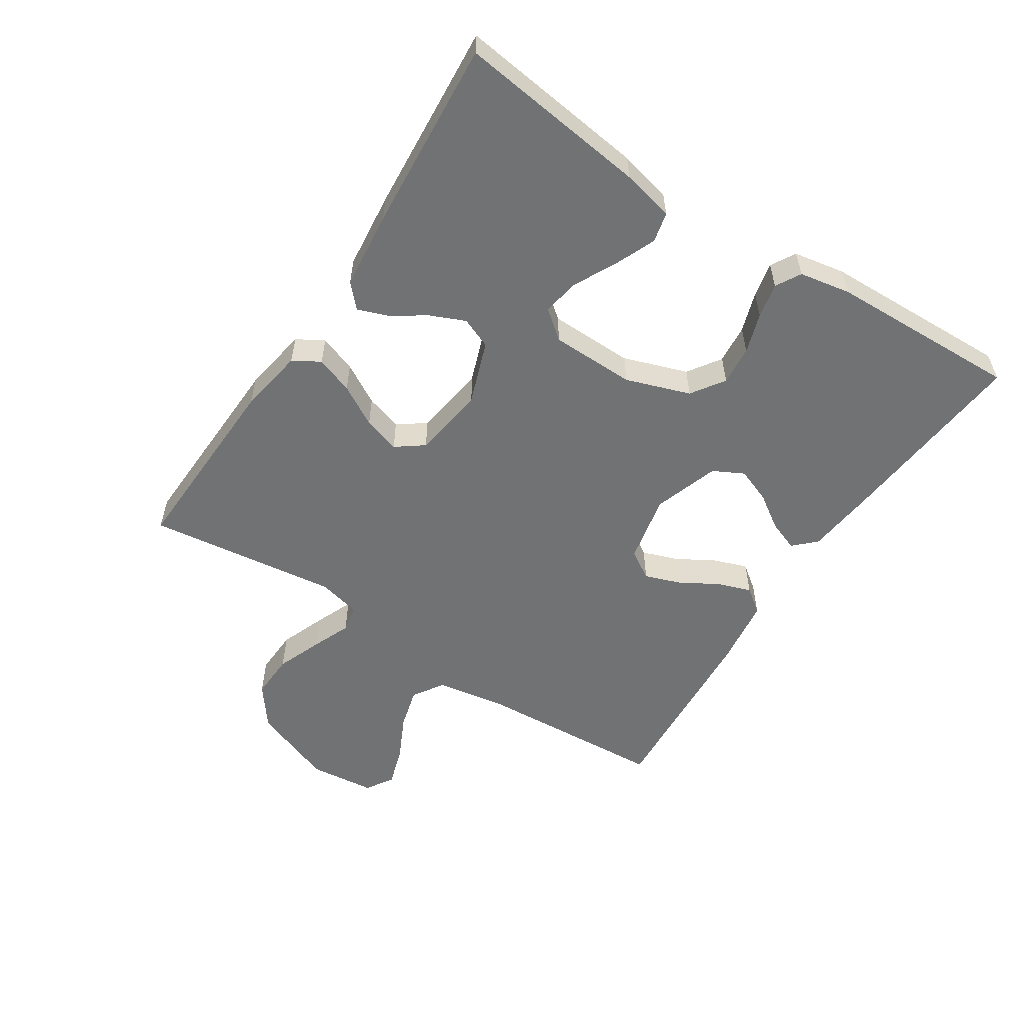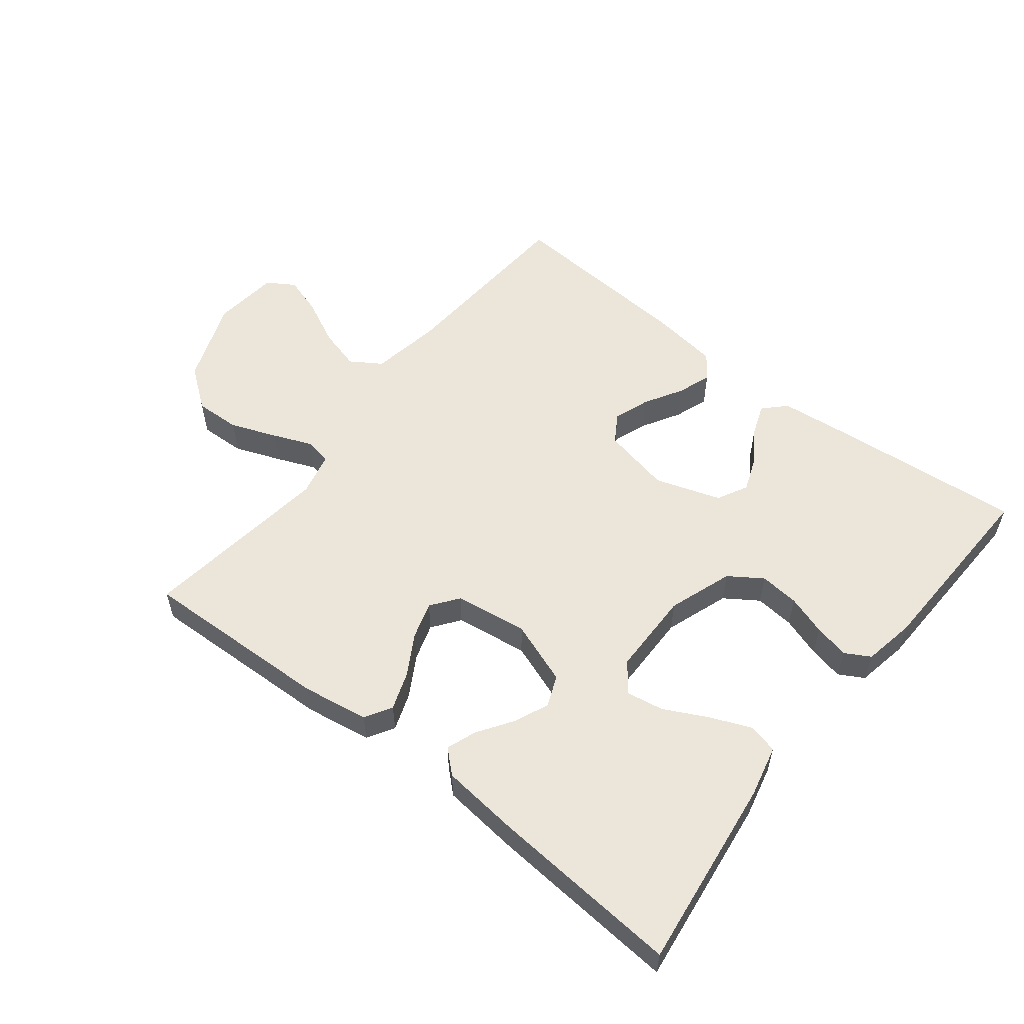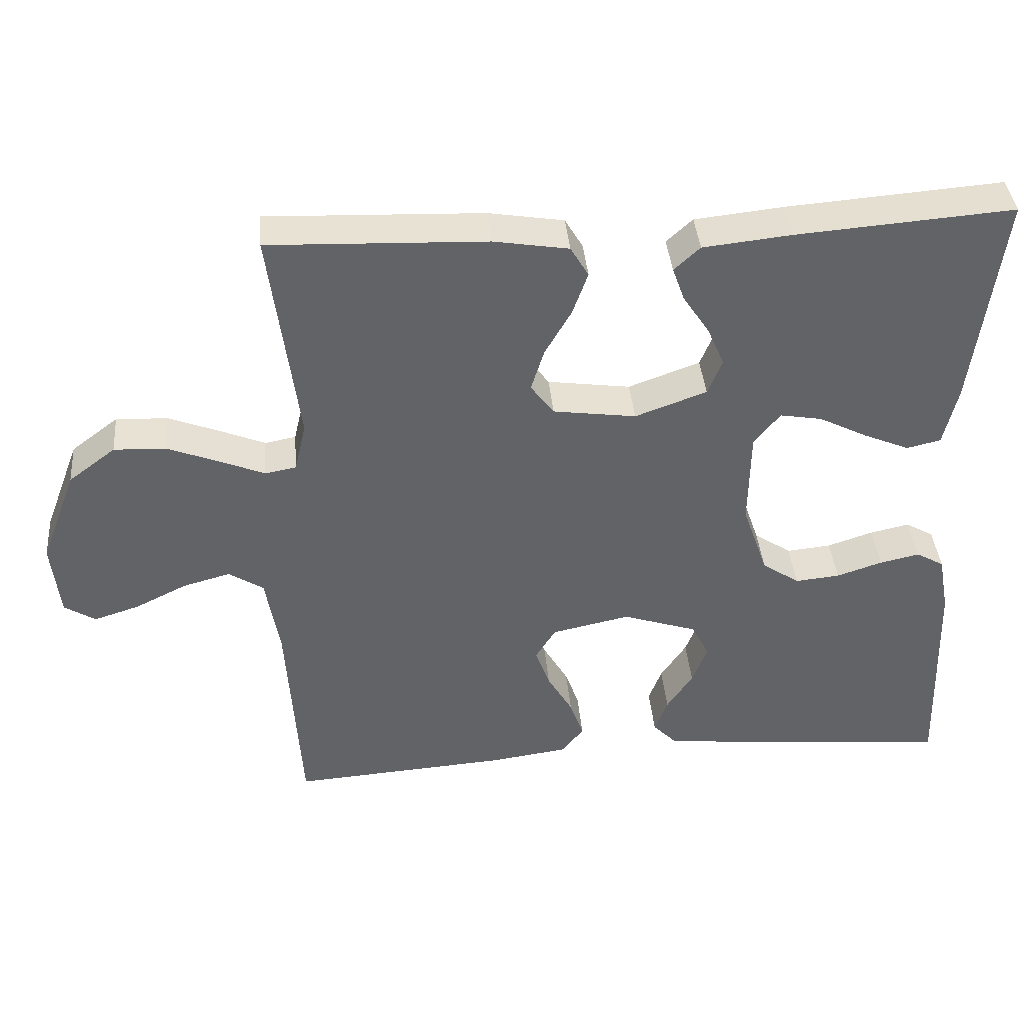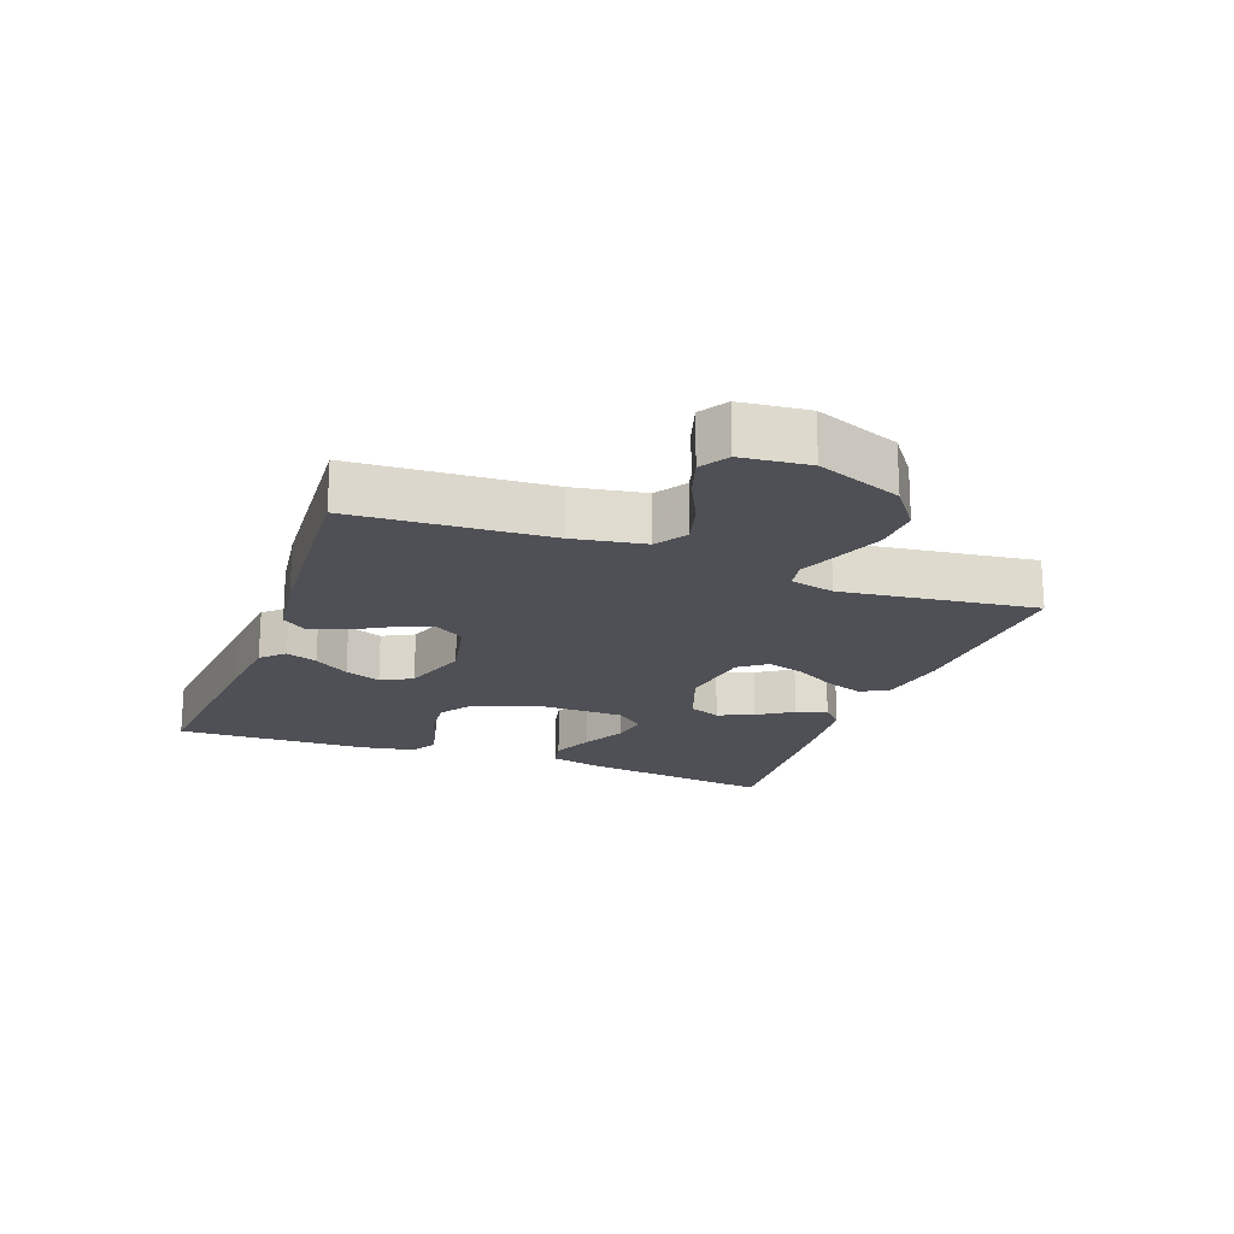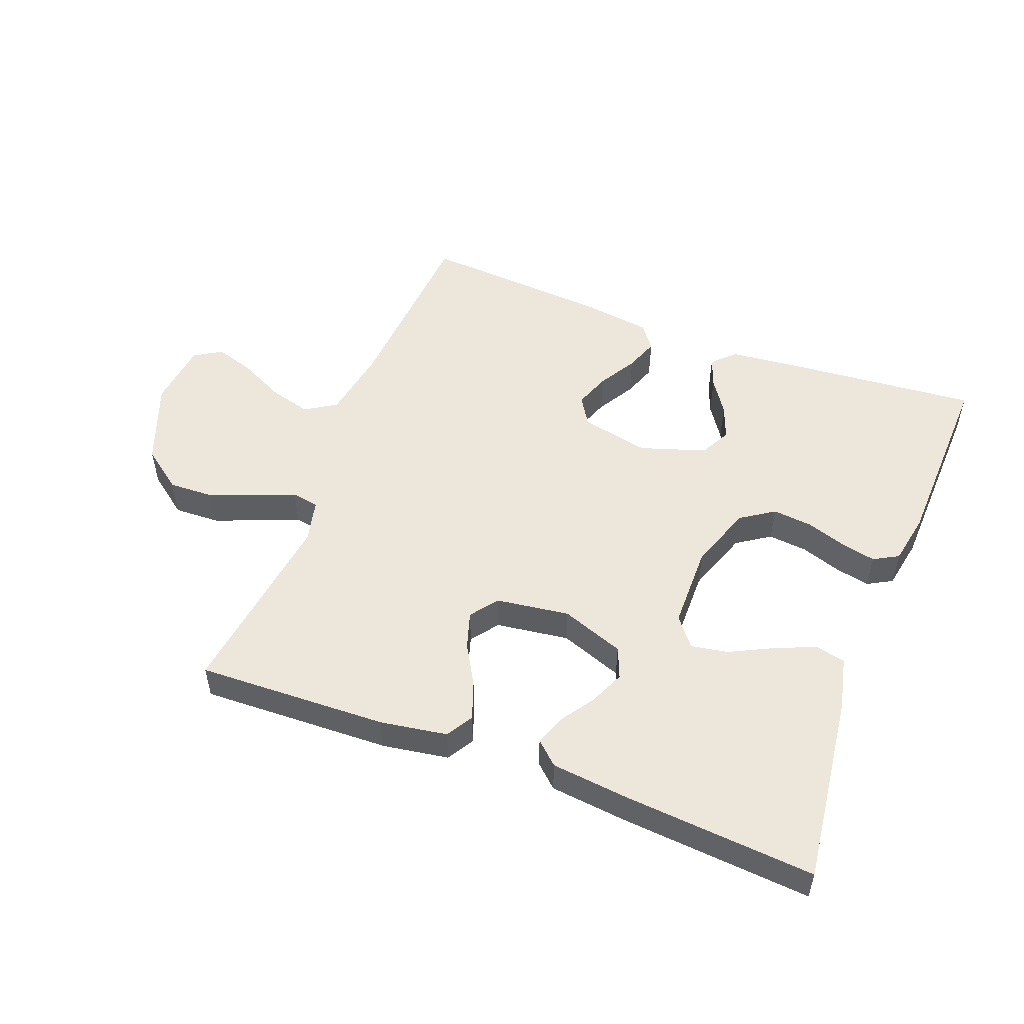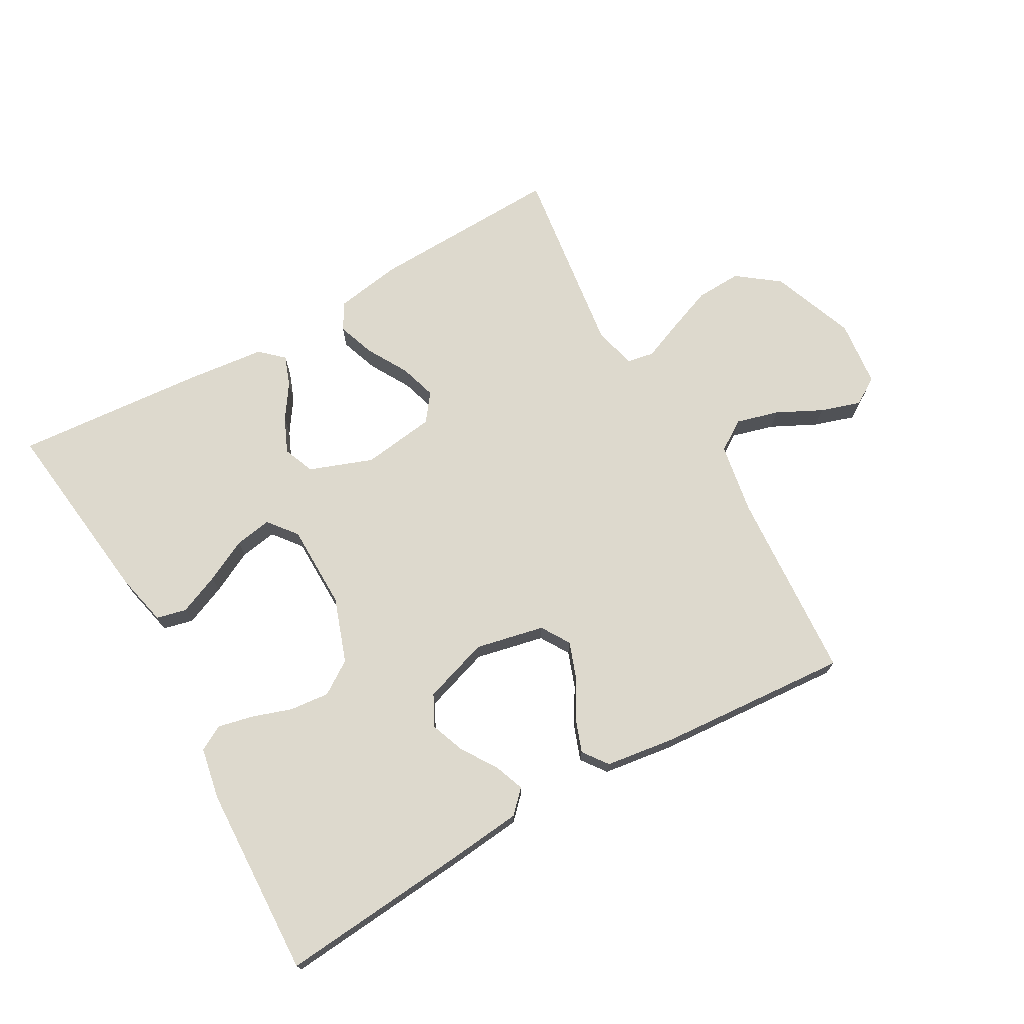
<metadata>
{"format":"obj","ext":"obj","renderer":"f3d","projection":"perspective","resolution":1024,"background":"white","views":[{"elev":-55.4,"azim":56.9,"up":"+Y"},{"elev":55.7,"azim":38.3,"up":"+Y"},{"elev":39.5,"azim":-5.0,"up":"+Z"},{"elev":-19.4,"azim":-110.4,"up":"+Y"},{"elev":51.7,"azim":21.1,"up":"+Y"},{"elev":72.0,"azim":150.7,"up":"+Y"}]}
</metadata>
<code>
v 0.5 0.07 -0.5
v 0.2 0.07 -0.473
v 0.086 0.07 -0.461
v 0.053 0.07 -0.427
v 0.071 0.07 -0.379
v 0.107 0.07 -0.325
v 0.128 0.07 -0.27
v 0.103 0.07 -0.222
v 0 0.07 -0.188
v -0.108 0.07 -0.211
v -0.136 0.07 -0.256
v -0.116 0.07 -0.312
v -0.081 0.07 -0.372
v -0.062 0.07 -0.425
v -0.091 0.07 -0.464
v -0.2 0.07 -0.479
v -0.5 0.07 -0.5
v -0.519 0.07 -0.2
v -0.538 0.07 -0.089
v -0.586 0.07 -0.058
v -0.652 0.07 -0.076
v -0.723 0.07 -0.111
v -0.786 0.07 -0.131
v -0.829 0.07 -0.104
v -0.84 0.07 0
v -0.79 0.07 0.131
v -0.725 0.07 0.18
v -0.653 0.07 0.177
v -0.581 0.07 0.149
v -0.52 0.07 0.124
v -0.477 0.07 0.132
v -0.461 0.07 0.2
v -0.5 0.07 0.5
v -0.2 0.07 0.489
v -0.096 0.07 0.472
v -0.071 0.07 0.43
v -0.092 0.07 0.371
v -0.129 0.07 0.307
v -0.147 0.07 0.249
v -0.115 0.07 0.206
v 0 0.07 0.19
v 0.099 0.07 0.226
v 0.119 0.07 0.275
v 0.095 0.07 0.33
v 0.059 0.07 0.384
v 0.042 0.07 0.431
v 0.078 0.07 0.464
v 0.2 0.07 0.477
v 0.5 0.07 0.5
v 0.462 0.07 0.2
v 0.443 0.07 0.118
v 0.396 0.07 0.107
v 0.332 0.07 0.134
v 0.265 0.07 0.168
v 0.207 0.07 0.178
v 0.171 0.07 0.133
v 0.169 0.07 0
v 0.204 0.07 -0.101
v 0.256 0.07 -0.136
v 0.318 0.07 -0.13
v 0.381 0.07 -0.109
v 0.436 0.07 -0.097
v 0.475 0.07 -0.119
v 0.49 0.07 -0.2
v 0.5 0 -0.5
v 0.2 0 -0.473
v 0.086 0 -0.461
v 0.053 0 -0.427
v 0.071 0 -0.379
v 0.107 0 -0.325
v 0.128 0 -0.27
v 0.103 0 -0.222
v 0 0 -0.188
v -0.108 0 -0.211
v -0.136 0 -0.256
v -0.116 0 -0.312
v -0.081 0 -0.372
v -0.062 0 -0.425
v -0.091 0 -0.464
v -0.2 0 -0.479
v -0.5 0 -0.5
v -0.519 0 -0.2
v -0.538 0 -0.089
v -0.586 0 -0.058
v -0.652 0 -0.076
v -0.723 0 -0.111
v -0.786 0 -0.131
v -0.829 0 -0.104
v -0.84 0 0
v -0.79 0 0.131
v -0.725 0 0.18
v -0.653 0 0.177
v -0.581 0 0.149
v -0.52 0 0.124
v -0.477 0 0.132
v -0.461 0 0.2
v -0.5 0 0.5
v -0.2 0 0.489
v -0.096 0 0.472
v -0.071 0 0.43
v -0.092 0 0.371
v -0.129 0 0.307
v -0.147 0 0.249
v -0.115 0 0.206
v 0 0 0.19
v 0.099 0 0.226
v 0.119 0 0.275
v 0.095 0 0.33
v 0.059 0 0.384
v 0.042 0 0.431
v 0.078 0 0.464
v 0.2 0 0.477
v 0.5 0 0.5
v 0.462 0 0.2
v 0.443 0 0.118
v 0.396 0 0.107
v 0.332 0 0.134
v 0.265 0 0.168
v 0.207 0 0.178
v 0.171 0 0.133
v 0.169 0 0
v 0.204 0 -0.101
v 0.256 0 -0.136
v 0.318 0 -0.13
v 0.381 0 -0.109
v 0.436 0 -0.097
v 0.475 0 -0.119
v 0.49 0 -0.2
f 60 61 62 63
f 59 60 63 64
f 51 52 53 54
f 49 50 51 54
f 49 54 55
f 48 49 55
f 47 48 55 56
f 44 45 46 47
f 43 44 47
f 35 36 37 38
f 35 38 39
f 32 33 34 35
f 31 32 35 39
f 27 28 29 30
f 25 26 27 30
f 25 30 31
f 21 22 23 24
f 20 21 24 25
f 15 16 17 18
f 15 18 19
f 12 13 14 15
f 11 12 15 19
f 10 11 19 20
f 3 4 5 6
f 3 6 7
f 2 3 7
f 59 64 1 2
f 58 59 2 7
f 57 58 7 8
f 56 57 8 9
f 43 47 56
f 42 43 56 9
f 41 42 9 10
f 40 41 10 20
f 31 39 40
f 20 25 31 40
f 127 126 125 124
f 128 127 124 123
f 118 117 116 115
f 118 115 114 113
f 119 118 113
f 119 113 112
f 120 119 112 111
f 111 110 109 108
f 111 108 107
f 102 101 100 99
f 103 102 99
f 99 98 97 96
f 103 99 96 95
f 94 93 92 91
f 94 91 90 89
f 95 94 89
f 88 87 86 85
f 89 88 85 84
f 82 81 80 79
f 83 82 79
f 79 78 77 76
f 83 79 76 75
f 84 83 75 74
f 70 69 68 67
f 71 70 67
f 71 67 66
f 66 65 128 123
f 71 66 123 122
f 72 71 122 121
f 73 72 121 120
f 120 111 107
f 73 120 107 106
f 74 73 106 105
f 84 74 105 104
f 104 103 95
f 104 95 89 84
f 1 65 66 2
f 2 66 67 3
f 3 67 68 4
f 4 68 69 5
f 5 69 70 6
f 6 70 71 7
f 7 71 72 8
f 8 72 73 9
f 9 73 74 10
f 10 74 75 11
f 11 75 76 12
f 12 76 77 13
f 13 77 78 14
f 14 78 79 15
f 15 79 80 16
f 16 80 81 17
f 17 81 82 18
f 18 82 83 19
f 19 83 84 20
f 20 84 85 21
f 21 85 86 22
f 22 86 87 23
f 23 87 88 24
f 24 88 89 25
f 25 89 90 26
f 26 90 91 27
f 27 91 92 28
f 28 92 93 29
f 29 93 94 30
f 30 94 95 31
f 31 95 96 32
f 32 96 97 33
f 33 97 98 34
f 34 98 99 35
f 35 99 100 36
f 36 100 101 37
f 37 101 102 38
f 38 102 103 39
f 39 103 104 40
f 40 104 105 41
f 41 105 106 42
f 42 106 107 43
f 43 107 108 44
f 44 108 109 45
f 45 109 110 46
f 46 110 111 47
f 47 111 112 48
f 48 112 113 49
f 49 113 114 50
f 50 114 115 51
f 51 115 116 52
f 52 116 117 53
f 53 117 118 54
f 54 118 119 55
f 55 119 120 56
f 56 120 121 57
f 57 121 122 58
f 58 122 123 59
f 59 123 124 60
f 60 124 125 61
f 61 125 126 62
f 62 126 127 63
f 63 127 128 64
f 64 128 65 1

</code>
